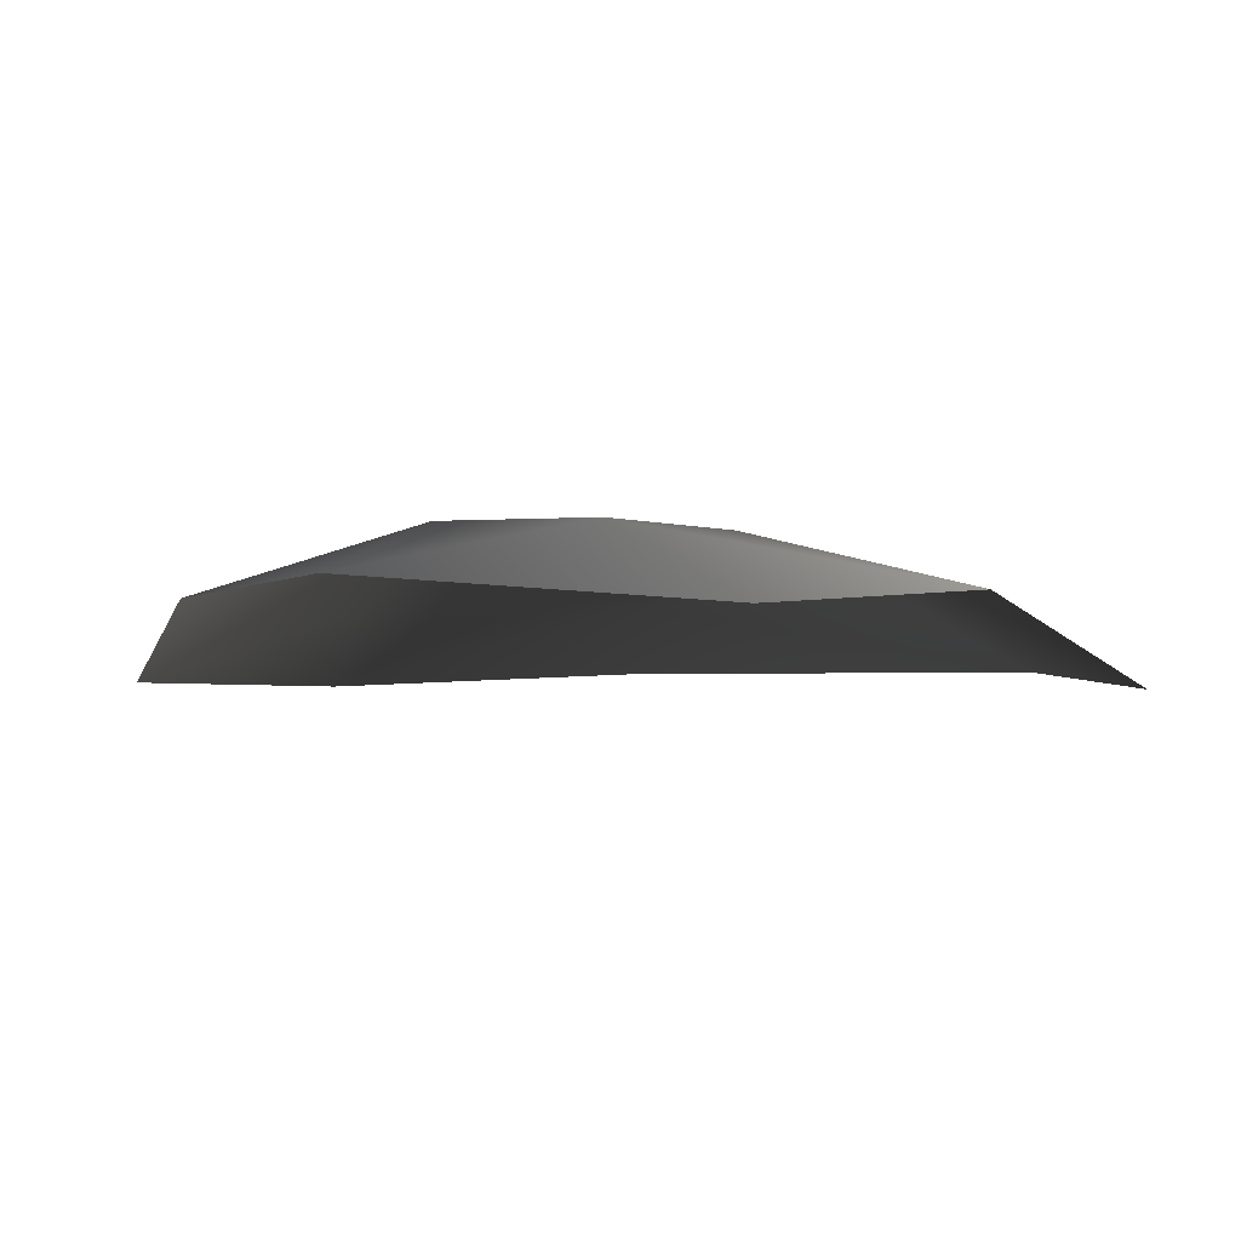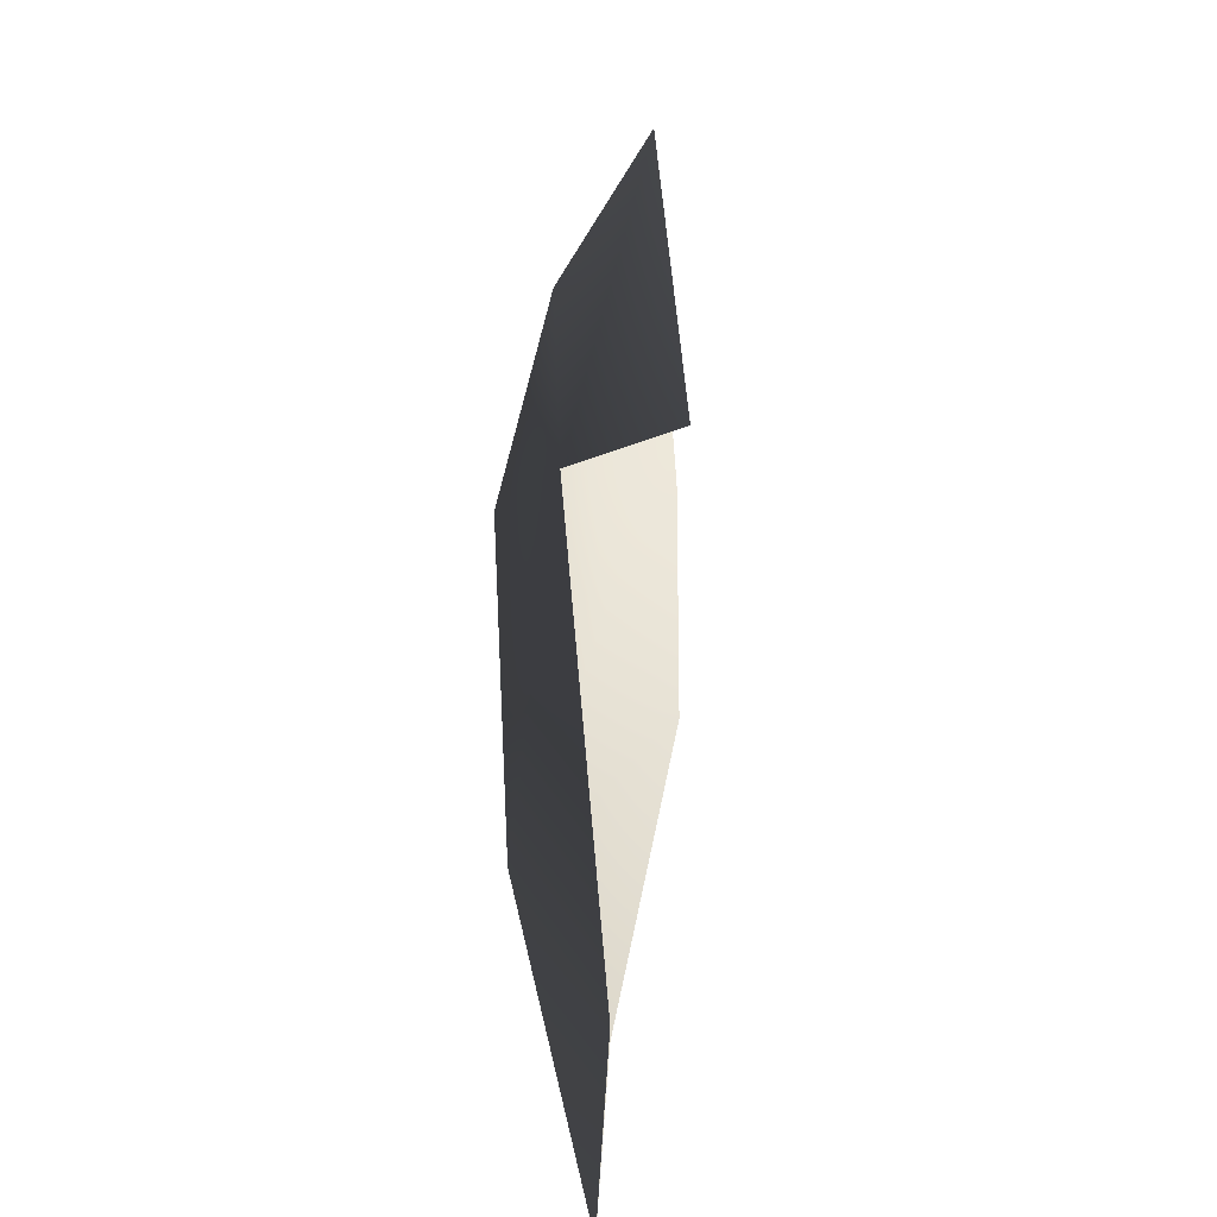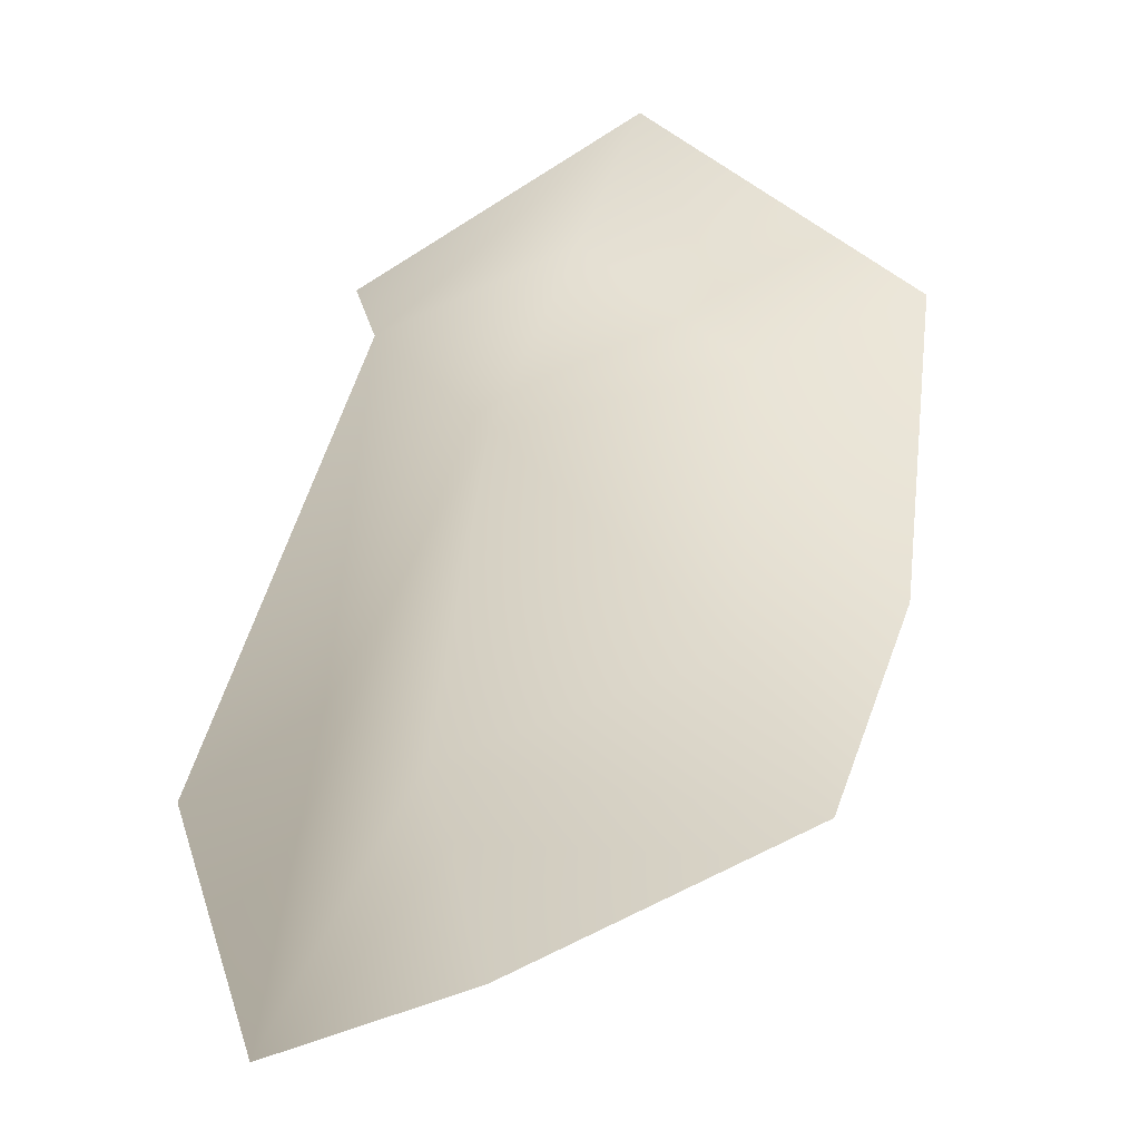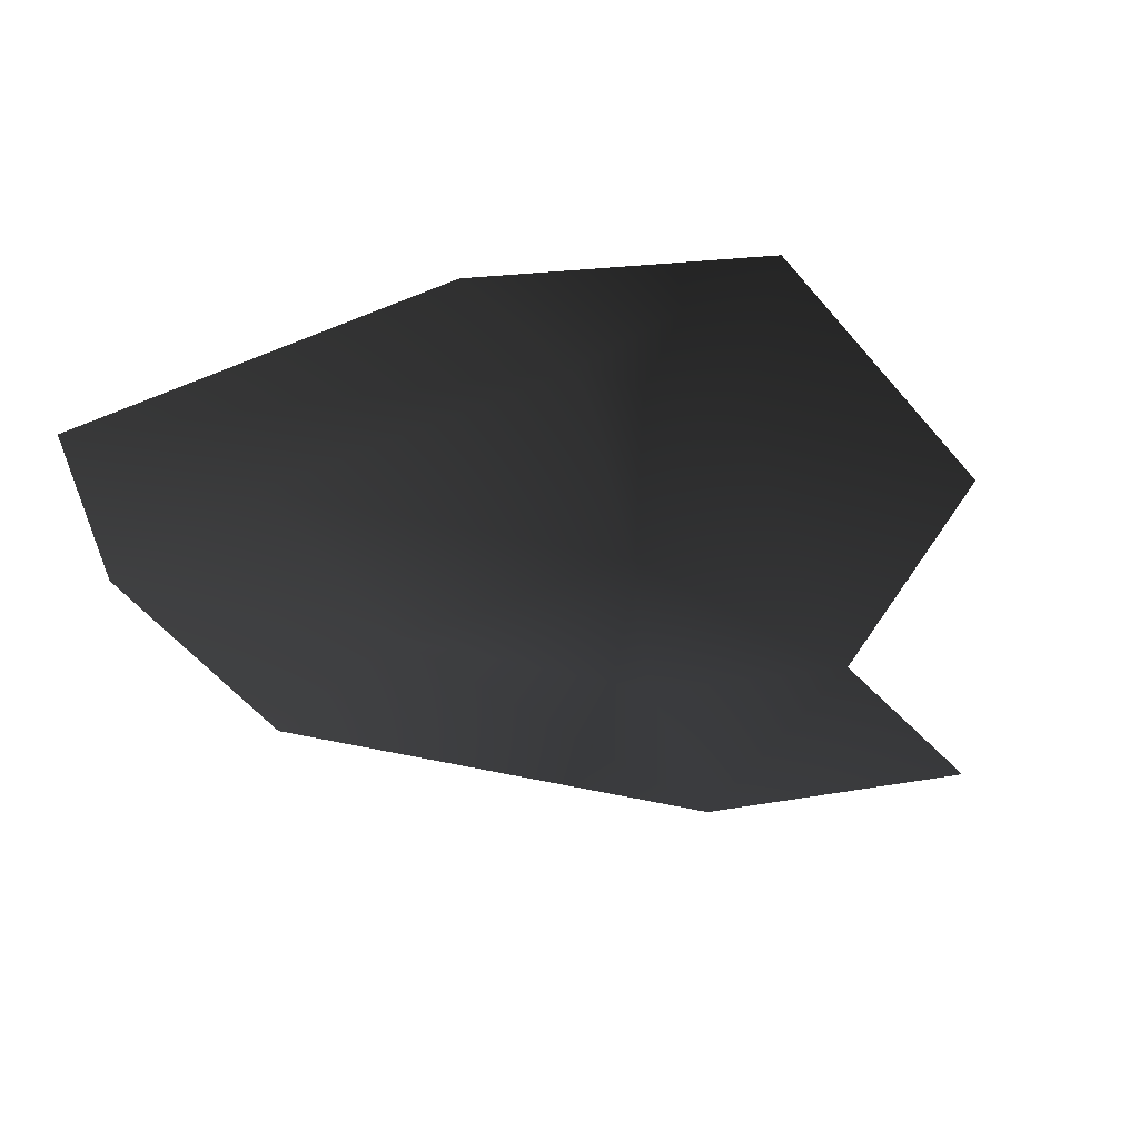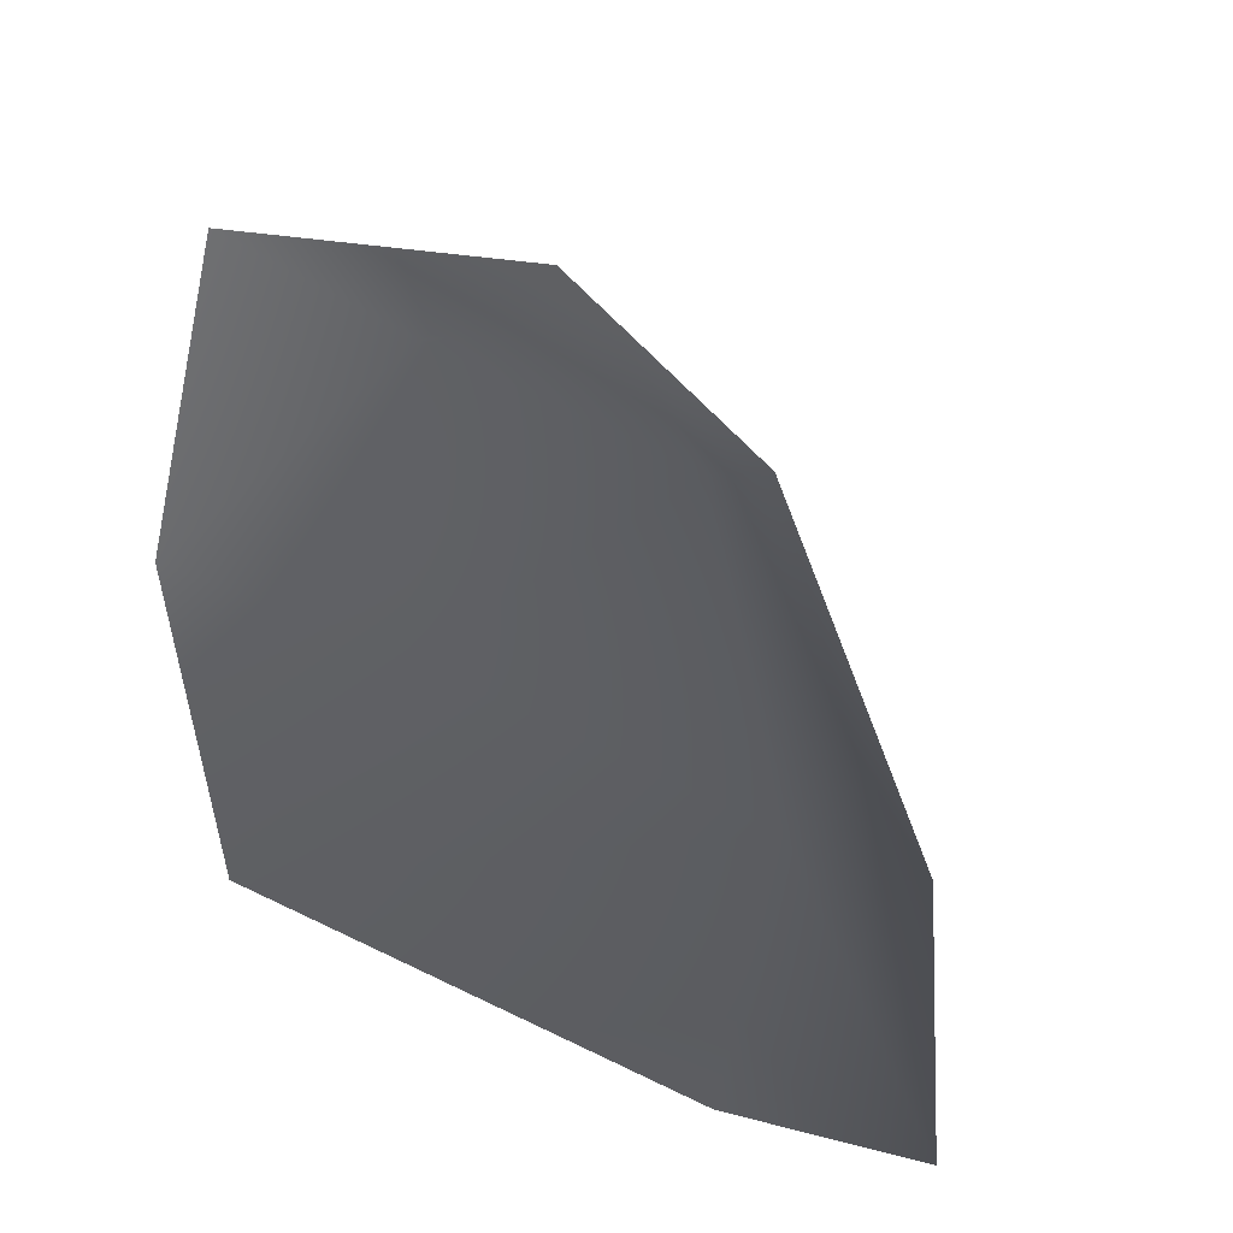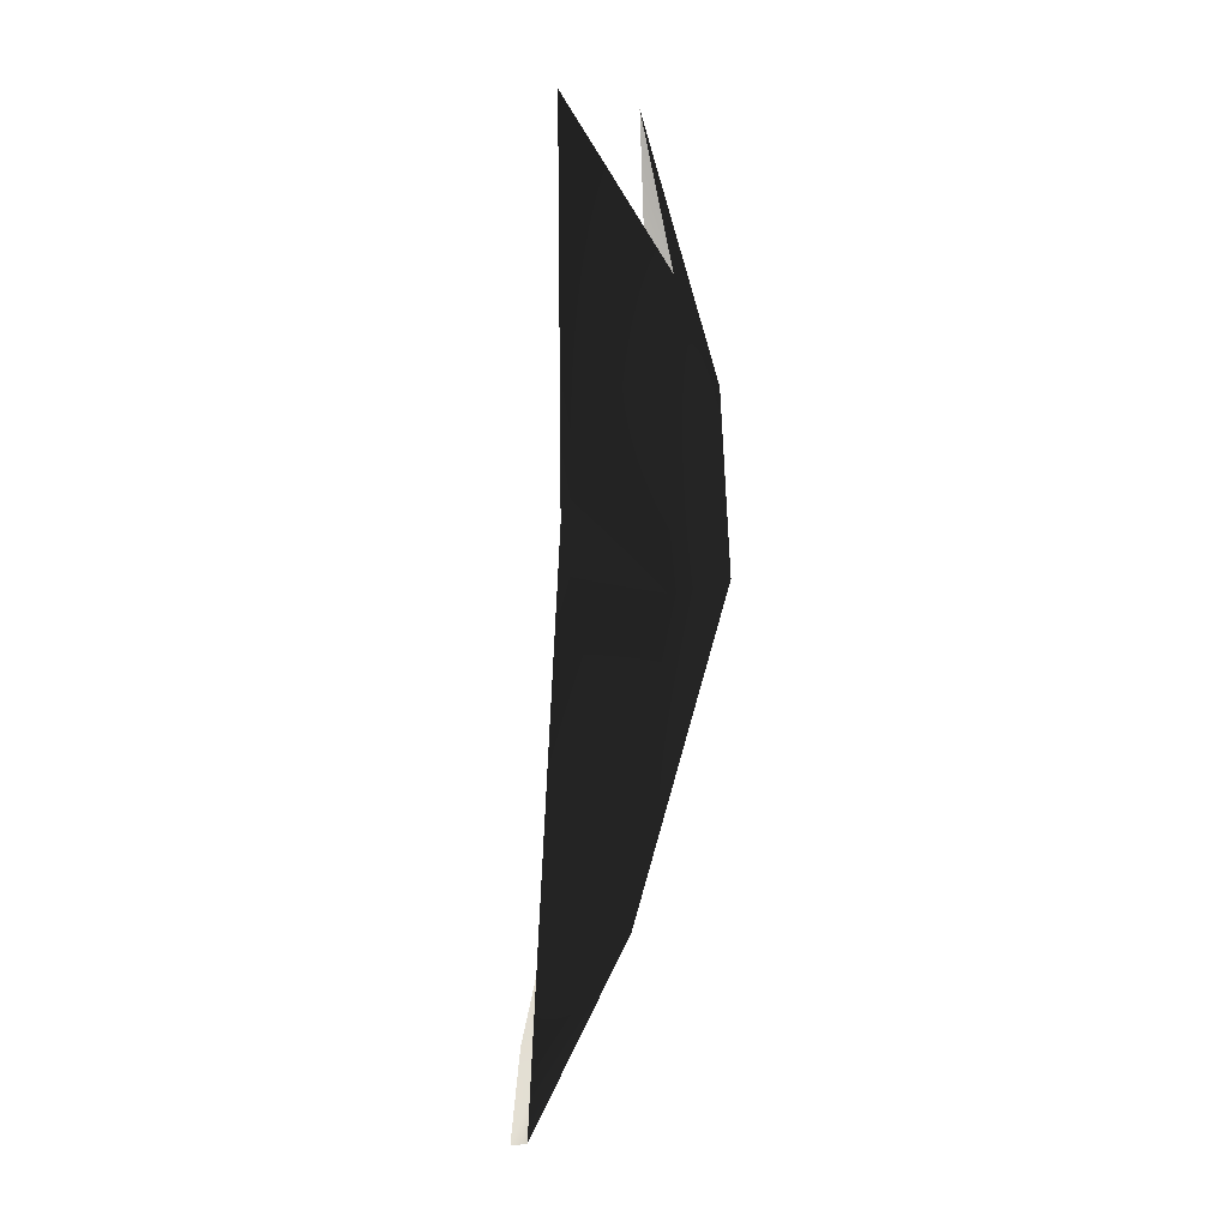
<metadata>
{"format":"obj","ext":"obj","renderer":"f3d","projection":"perspective","resolution":1024,"background":"white","views":[{"elev":-9.7,"azim":-103.6,"up":"+Y"},{"elev":42.4,"azim":-82.5,"up":"+Z"},{"elev":35.5,"azim":-38.2,"up":"+Z"},{"elev":-39.9,"azim":-152.1,"up":"+Y"},{"elev":-44.5,"azim":137.5,"up":"+Z"},{"elev":76.3,"azim":100.5,"up":"+Z"}]}
</metadata>
<code>
v -0.003395 0.0007621 -0.001908
v -0.004221 0.0003306 -0.001615
v -0.004011 0.0004057 -0.002952
v -0.002947 0.0008147 -0.00243
v -0.00322 0.0006048 -0.0004195
v -0.002546 0.000922 -0.001184
v -0.002921 0.0005015 -0.003304
v -0.001196 0.0004485 -0.003364
v -0.001531 0.0007032 -0.002512
v -0.0007876 0.0005184 -0.0025
v -0.001423 0.0008153 -0.001301
v -0.0007289 0.0006278 -0.001165
v -0.002287 0.0007609 -0.0004822
v -0.00228 0.0004571 0.0001171
v -0.003537 0.0002089 3.214e-05
g P_Canopy_01C_(29)_691_114
f 1 3 2
f 1 4 3
f 5 1 2
f 5 6 1
f 6 4 1
f 4 7 3
f 4 8 7
f 4 9 8
f 6 9 4
f 9 10 8
f 10 9 11
f 6 11 9
f 10 11 12
f 5 13 6
f 6 13 11
f 11 14 12
f 11 13 14
f 5 14 13
f 5 15 14

</code>
